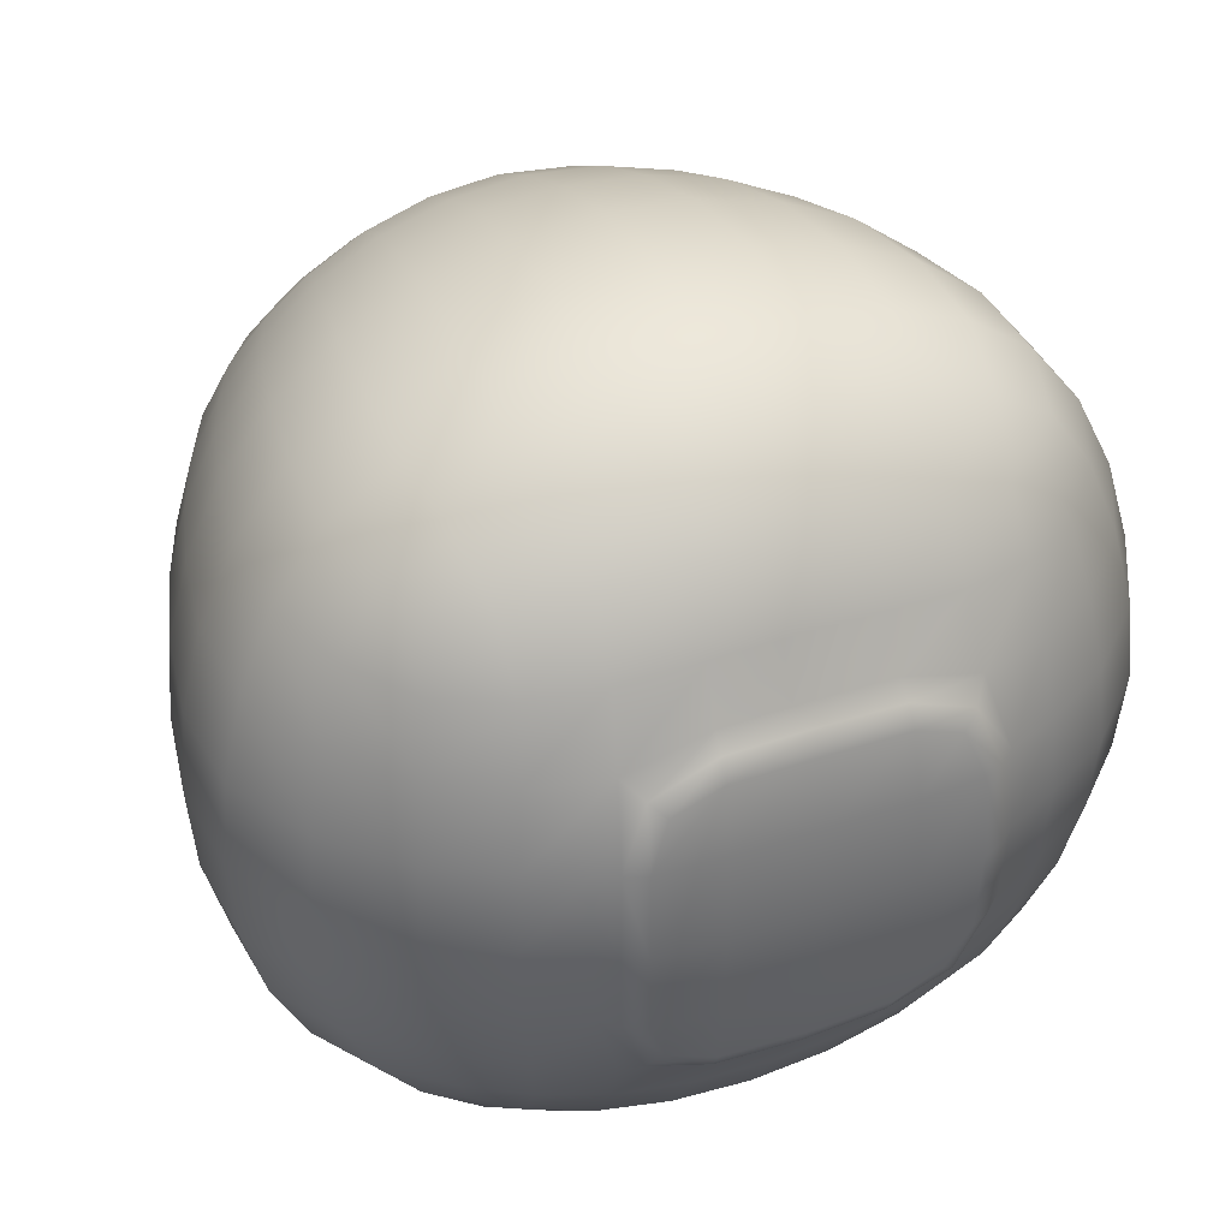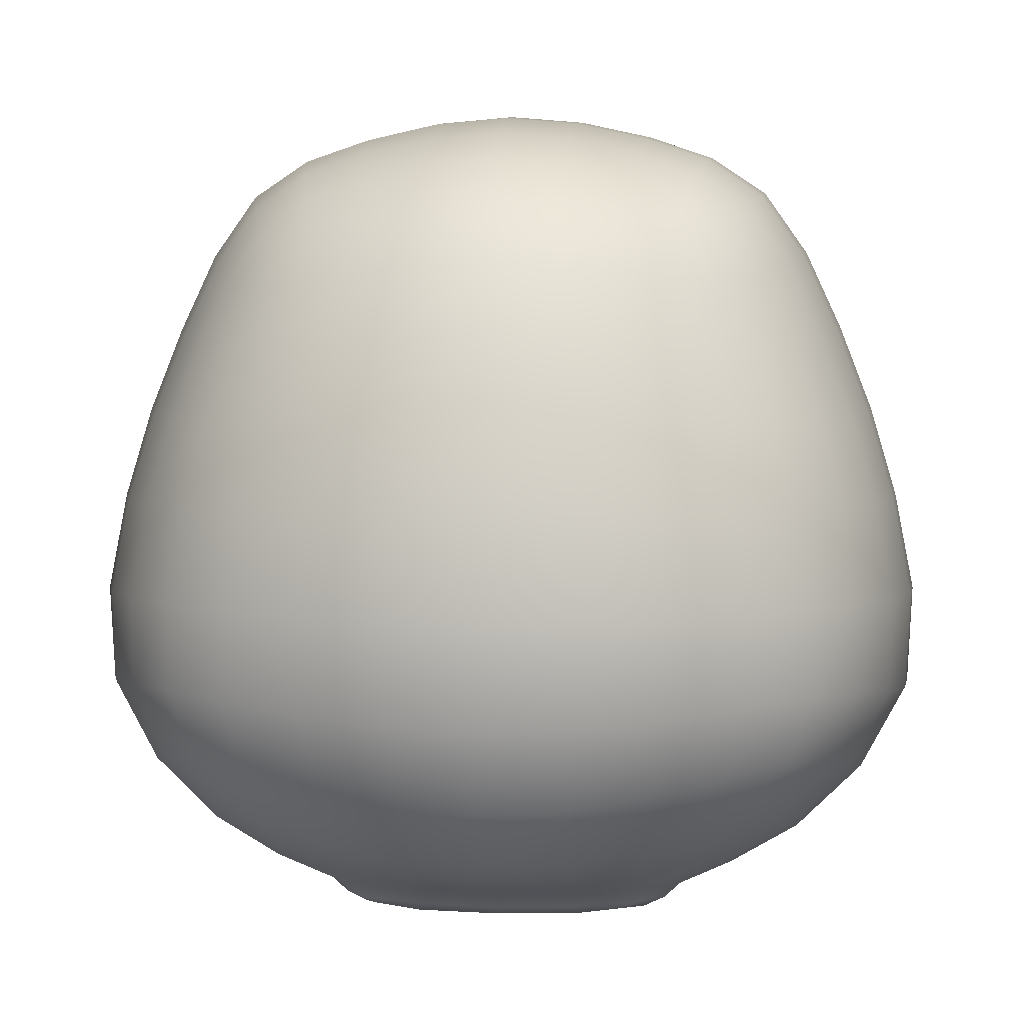
<metadata>
{"format":"obj","ext":"obj","renderer":"f3d","projection":"perspective","resolution":1024,"background":"white","views":[{"elev":38.2,"azim":-23.5,"up":"+Z"},{"elev":4.5,"azim":5.1,"up":"+Y"}]}
</metadata>
<code>
g daruma_miyaharu_default1
v -17.91 5.716 24.96
v -19.01 5.716 24.96
v -17.99 6.923 25.04
v -18.93 6.923 25.04
v -17.99 6.91 25.97
v -18.93 6.887 25.97
v -17.89 5.728 26.05
v -19.03 5.728 26.05
v -19.11 6.351 24.87
v -18.46 7.021 24.96
v -17.88 7.027 25.5
v -19.04 7.027 25.5
v -18.46 6.987 26.08
v -17.82 6.348 26.13
v -19.1 6.348 26.13
v -18.46 5.605 26.16
v -17.79 5.601 25.5
v -19.13 5.601 25.5
v -18.46 5.651 24.84
v -17.82 6.351 24.87
v -18.46 6.3 24.63
v -18.46 7.203 25.5
v -18.46 6.347 26.37
v -19.34 6.347 25.5
v -17.58 6.347 25.5
v -18.46 5.931 24.63
v -18.11 6.303 24.69
v -18.78 5.662 24.88
v -19.13 5.965 24.87
v -18.82 6.303 24.69
v -19.04 6.684 24.99
v -18.74 6.989 24.99
v -17.88 6.684 24.99
v -18.19 6.989 24.99
v -17.92 6.991 25.22
v -18.46 7.149 25.19
v -18.15 7.156 25.5
v -19 6.991 25.22
v -18.78 7.156 25.5
v -18.46 7.149 25.82
v -19 6.986 25.78
v -18.74 6.952 26.04
v -17.92 6.991 25.78
v -18.18 6.957 26.04
v -17.91 6.687 26.05
v -18.46 6.718 26.25
v -18.11 6.348 26.31
v -19.01 6.682 26.05
v -18.81 6.348 26.31
v -18.46 5.923 26.37
v -19.13 5.969 26.14
v -18.79 5.64 26.12
v -17.79 5.969 26.14
v -18.13 5.64 26.12
v -17.83 5.639 25.82
v -18.46 5.488 25.91
v -18.06 5.465 25.5
v -19.09 5.639 25.82
v -18.87 5.465 25.5
v -18.46 5.495 25.1
v -19.09 5.636 25.18
v -17.83 5.636 25.18
v -19.37 5.923 25.5
v -19.28 6.348 25.16
v -19.28 6.348 25.85
v -19.21 6.725 25.5
v -17.55 5.923 25.5
v -17.64 6.348 25.85
v -17.64 6.348 25.16
v -17.71 6.725 25.5
v -18.14 5.662 24.88
v -17.8 5.965 24.87
v -18.1 5.947 24.69
v -18.83 5.947 24.69
v -18.16 7.105 25.2
v -18.76 7.105 25.2
v -18.76 7.105 25.8
v -18.16 7.105 25.8
v -18.16 6.702 26.2
v -18.76 6.701 26.2
v -18.83 5.943 26.31
v -18.09 5.943 26.31
v -18.12 5.502 25.84
v -18.8 5.502 25.84
v -18.8 5.504 25.16
v -18.12 5.504 25.16
v -19.31 5.943 25.15
v -19.31 5.943 25.85
v -19.16 6.707 25.8
v -19.16 6.708 25.2
v -17.61 5.943 25.85
v -17.61 5.943 25.15
v -17.76 6.708 25.2
v -17.76 6.708 25.8
v -18.81 6.401 24.82
v -18.46 6.403 24.76
v -18.76 6.702 24.92
v -18.46 6.718 24.87
v -19.03 6.431 24.94
v -18.99 6.683 25.02
v -18.91 6.891 25.07
v -18.74 6.939 25.02
v -18.46 6.967 24.99
v -18.12 6.401 24.82
v -17.89 6.431 24.94
v -18.16 6.702 24.92
v -17.93 6.683 25.02
v -18.19 6.939 25.02
v -18.01 6.891 25.07
v -18.46 5.433 25.83
v -18.19 5.441 25.78
v -18.46 5.395 25.5
v -18.14 5.411 25.5
v -18.74 5.441 25.78
v -18.78 5.411 25.5
v -18.74 5.441 25.22
v -18.46 5.433 25.18
v -18.19 5.441 25.22
v -18.12 5.787 24.77
v -17.93 5.959 24.76
v -18.3 5.653 24.85
v -18.46 5.772 24.72
v -18.27 5.936 24.65
v -18.1 6.143 24.67
v -18.46 6.133 24.61
v -18.28 6.301 24.65
v -17.79 6.153 24.85
v -17.95 6.305 24.77
v -18.63 5.653 24.85
v -18.8 5.787 24.77
v -18.65 5.936 24.65
v -18.91 5.682 24.92
v -19.07 5.809 24.91
v -18.99 5.959 24.76
v -18.83 6.143 24.67
v -19.13 6.153 24.85
v -18.98 6.305 24.77
v -18.64 6.301 24.65
v -18.64 6.402 24.78
v -18.46 6.544 24.81
v -18.79 6.535 24.87
v -18.62 6.713 24.88
v -18.96 6.4 24.9
v -19.04 6.526 24.99
v -18.9 6.691 24.98
v -18.75 6.843 24.98
v -18.95 6.819 25.06
v -18.85 6.923 25.06
v -18.46 6.866 24.94
v -18.6 6.957 25
v -17.96 6.4 24.9
v -17.89 6.526 24.99
v -18.14 6.535 24.87
v -18.03 6.691 24.98
v -18.28 6.402 24.78
v -18.31 6.713 24.88
v -18.18 6.843 24.98
v -18.32 6.957 25
v -17.97 6.819 25.06
v -18.08 6.923 25.06
v -18.08 6.969 25.03
v -17.96 6.954 25.11
v -18.18 7.044 25.07
v -18.03 7.064 25.22
v -18.32 7.01 24.97
v -18.46 7.081 25.04
v -18.31 7.136 25.19
v -18.15 7.143 25.35
v -18.46 7.19 25.34
v -18.3 7.19 25.5
v -17.89 7.017 25.36
v -18 7.108 25.5
v -18.6 7.01 24.97
v -18.75 7.044 25.07
v -18.61 7.136 25.19
v -18.85 6.969 25.03
v -18.97 6.954 25.11
v -18.89 7.064 25.22
v -18.77 7.143 25.35
v -19.03 7.017 25.36
v -18.92 7.108 25.5
v -18.62 7.19 25.5
v -18.46 7.19 25.66
v -18.77 7.143 25.65
v -18.61 7.136 25.81
v -19.03 7.017 25.65
v -18.89 7.061 25.79
v -18.75 7.041 25.93
v -18.97 6.934 25.89
v -18.85 6.918 26.01
v -18.46 7.081 25.96
v -18.61 6.977 26.07
v -17.89 7.017 25.65
v -18.15 7.143 25.65
v -18.03 7.064 25.79
v -18.31 7.136 25.81
v -18.18 7.044 25.93
v -18.32 6.977 26.07
v -17.96 6.954 25.89
v -18.07 6.938 26.01
v -17.96 6.825 26.01
v -18.18 6.843 26.13
v -18.03 6.691 26.14
v -18.46 6.866 26.17
v -18.31 6.713 26.24
v -18.14 6.535 26.26
v -18.46 6.544 26.32
v -18.28 6.347 26.36
v -17.87 6.527 26.1
v -17.96 6.348 26.24
v -18.75 6.839 26.13
v -18.62 6.713 26.24
v -18.97 6.805 26.01
v -18.9 6.688 26.14
v -18.79 6.535 26.26
v -19.06 6.527 26.1
v -18.97 6.348 26.24
v -18.64 6.347 26.36
v -18.46 6.133 26.39
v -18.83 6.143 26.33
v -18.65 5.929 26.35
v -19.13 6.153 26.15
v -18.99 5.96 26.24
v -18.81 5.772 26.24
v -19.09 5.822 26.1
v -18.94 5.685 26.09
v -18.46 5.742 26.29
v -18.63 5.613 26.15
v -17.79 6.153 26.15
v -18.1 6.143 26.33
v -17.93 5.96 26.24
v -18.27 5.929 26.35
v -18.11 5.772 26.24
v -18.3 5.613 26.15
v -17.83 5.822 26.1
v -17.99 5.685 26.09
v -17.85 5.685 25.96
v -18.13 5.559 25.99
v -17.97 5.557 25.83
v -18.46 5.528 26.02
v -18.29 5.492 25.9
v -18.29 5.437 25.82
v -18.15 5.424 25.68
v -18.46 5.408 25.69
v -18.28 5.399 25.5
v -17.8 5.611 25.67
v -18.06 5.477 25.67
v -17.94 5.515 25.5
v -18.79 5.559 25.99
v -18.63 5.492 25.9
v -19.07 5.685 25.96
v -18.95 5.557 25.83
v -18.86 5.477 25.67
v -19.12 5.611 25.67
v -18.98 5.515 25.5
v -18.64 5.437 25.82
v -18.78 5.424 25.68
v -18.65 5.399 25.5
v -18.46 5.408 25.31
v -18.78 5.424 25.32
v -18.64 5.437 25.18
v -18.86 5.477 25.33
v -19.12 5.611 25.34
v -18.95 5.557 25.18
v -18.78 5.574 25.01
v -19.04 5.671 25.05
v -18.63 5.498 25.1
v -18.46 5.559 24.98
v -17.8 5.611 25.34
v -18.06 5.477 25.33
v -17.97 5.557 25.18
v -18.15 5.424 25.32
v -18.29 5.437 25.18
v -18.29 5.498 25.1
v -18.14 5.574 25.01
v -17.88 5.671 25.05
v -19.22 5.769 25.17
v -19.23 5.957 25
v -19.27 5.742 25.5
v -19.35 5.929 25.32
v -19.32 6.143 25.15
v -19.38 6.133 25.5
v -19.32 6.347 25.32
v -19.2 6.348 25
v -19.22 5.772 25.84
v -19.35 5.929 25.68
v -19.24 5.96 26.01
v -19.32 6.143 25.86
v -19.2 6.348 26
v -19.32 6.347 25.68
v -19.28 6.544 25.5
v -19.22 6.535 25.83
v -19.2 6.719 25.66
v -19.1 6.691 25.94
v -19.09 6.863 25.79
v -19.13 6.893 25.5
v -19.09 6.526 24.94
v -19.22 6.535 25.18
v -19.1 6.695 25.07
v -19.2 6.719 25.35
v -19.09 6.866 25.22
v -18.99 6.822 25.03
v -17.7 5.772 25.84
v -17.69 5.96 26.01
v -17.65 5.742 25.5
v -17.57 5.929 25.68
v -17.61 6.143 25.86
v -17.54 6.133 25.5
v -17.6 6.347 25.68
v -17.72 6.348 26
v -17.7 5.769 25.17
v -17.57 5.929 25.32
v -17.69 5.957 25
v -17.61 6.143 25.15
v -17.72 6.348 25
v -17.6 6.347 25.32
v -17.64 6.544 25.5
v -17.7 6.535 25.18
v -17.73 6.719 25.35
v -17.83 6.526 24.94
v -17.83 6.695 25.07
v -17.83 6.866 25.22
v -17.93 6.822 25.03
v -17.79 6.893 25.5
v -17.7 6.535 25.83
v -17.83 6.695 25.94
v -17.73 6.719 25.66
v -17.83 6.866 25.79
v -18.46 6.443 24.74
v -18.81 6.443 24.81
v -19.07 6.485 24.96
v -19.02 6.681 25
v -18.92 6.912 25.06
v -18.73 6.971 25
v -18.46 7 24.96
v -17.85 6.485 24.96
v -18.11 6.443 24.81
v -17.9 6.681 25
v -18.19 6.971 25
v -18 6.912 25.06
v -18.15 5.461 25.81
v -18.46 5.458 25.87
v -18.09 5.432 25.5
v -18.77 5.461 25.81
v -18.83 5.432 25.5
v -18.77 5.461 25.19
v -18.46 5.458 25.13
v -18.15 5.461 25.19
v -18.01 5.682 24.92
v -17.85 5.809 24.91
v -17.97 5.802 24.83
v -18.28 5.776 24.73
v -18.27 6.136 24.62
v -17.93 6.149 24.75
v -18.64 5.776 24.73
v -18.95 5.802 24.83
v -18.99 6.149 24.75
v -18.65 6.136 24.62
v -18.63 6.541 24.83
v -18.93 6.53 24.94
v -18.87 6.829 25.03
v -18.61 6.858 24.95
v -17.99 6.53 24.94
v -18.3 6.541 24.83
v -18.31 6.858 24.95
v -18.06 6.829 25.03
v -18.06 7.014 25.1
v -18.31 7.07 25.05
v -18.3 7.176 25.34
v -18.01 7.097 25.35
v -18.61 7.07 25.05
v -18.87 7.014 25.1
v -18.91 7.097 25.35
v -18.62 7.176 25.34
v -18.62 7.176 25.66
v -18.91 7.097 25.65
v -18.87 7 25.91
v -18.61 7.07 25.95
v -18.01 7.097 25.65
v -18.3 7.176 25.66
v -18.31 7.07 25.95
v -18.06 7.014 25.91
v -18.06 6.829 26.08
v -18.31 6.858 26.16
v -18.3 6.541 26.31
v -17.99 6.53 26.19
v -18.61 6.858 26.16
v -18.87 6.815 26.08
v -18.93 6.53 26.19
v -18.63 6.541 26.31
v -18.65 6.136 26.38
v -18.99 6.149 26.26
v -18.97 5.804 26.18
v -18.64 5.75 26.27
v -17.93 6.149 26.26
v -18.27 6.136 26.38
v -18.28 5.75 26.27
v -17.96 5.804 26.18
v -17.99 5.606 25.97
v -18.29 5.535 26.01
v -18.28 5.412 25.68
v -17.95 5.526 25.67
v -18.63 5.535 26.01
v -18.94 5.606 25.97
v -18.97 5.526 25.67
v -18.64 5.412 25.68
v -18.64 5.412 25.32
v -18.97 5.526 25.33
v -18.92 5.605 25.04
v -18.63 5.561 24.99
v -17.95 5.526 25.33
v -18.28 5.412 25.32
v -18.29 5.561 24.99
v -18 5.605 25.04
v -19.16 5.793 25.03
v -19.26 5.75 25.33
v -19.36 6.136 25.32
v -19.24 6.149 24.99
v -19.26 5.75 25.67
v -19.17 5.804 25.98
v -19.24 6.149 26.01
v -19.36 6.136 25.68
v -19.27 6.541 25.67
v -19.15 6.53 25.97
v -19.04 6.829 25.91
v -19.12 6.885 25.65
v -19.15 6.53 25.03
v -19.27 6.541 25.34
v -19.12 6.885 25.35
v -19.04 6.842 25.1
v -17.75 5.804 25.98
v -17.66 5.75 25.67
v -17.56 6.136 25.68
v -17.68 6.149 26.01
v -17.66 5.75 25.33
v -17.76 5.793 25.03
v -17.68 6.149 24.99
v -17.56 6.136 25.32
v -17.66 6.541 25.34
v -17.77 6.53 25.03
v -17.88 6.842 25.1
v -17.8 6.885 25.35
v -17.77 6.53 25.97
v -17.66 6.541 25.67
v -17.8 6.885 25.65
v -17.88 6.842 25.91
v -18.64 6.443 24.76
v -18.97 6.443 24.88
v -19.07 6.524 24.96
v -18.98 6.816 25.04
v -18.84 6.954 25.04
v -18.6 6.99 24.98
v -17.95 6.443 24.88
v -17.85 6.524 24.96
v -18.28 6.443 24.76
v -18.32 6.99 24.98
v -18.08 6.954 25.04
v -17.94 6.816 25.04
v -18.29 5.461 25.86
v -18.1 5.444 25.68
v -18.64 5.461 25.86
v -18.82 5.444 25.68
v -18.82 5.444 25.33
v -18.64 5.461 25.14
v -18.29 5.461 25.14
v -18.1 5.444 25.33
g daruma_miyaharu_Geo_daruma_LOD_00 daruma_miyaharu_polySurface1
f 1 349 351 350
f 349 71 119 351
f 351 119 73 120
f 350 351 120 72
f 71 121 352 119
f 121 19 122 352
f 352 122 26 123
f 119 352 123 73
f 73 123 353 124
f 123 26 125 353
f 353 125 21 126
f 124 353 126 27
f 72 120 354 127
f 120 73 124 354
f 354 124 27 128
f 127 354 128 20
f 19 129 355 122
f 129 28 130 355
f 355 130 74 131
f 122 355 131 26
f 28 132 356 130
f 132 2 133 356
f 356 133 29 134
f 130 356 134 74
f 74 134 357 135
f 134 29 136 357
f 357 136 9 137
f 135 357 137 30
f 26 131 358 125
f 131 74 135 358
f 358 135 30 138
f 125 358 138 21
f 96 139 359 140
f 139 95 141 359
f 359 141 97 142
f 140 359 142 98
f 95 143 360 141
f 143 99 144 360
f 360 144 100 145
f 141 360 145 97
f 97 145 361 146
f 145 100 147 361
f 361 147 101 148
f 146 361 148 102
f 98 142 362 149
f 142 97 146 362
f 362 146 102 150
f 149 362 150 103
f 105 151 363 152
f 151 104 153 363
f 363 153 106 154
f 152 363 154 107
f 104 155 364 153
f 155 96 140 364
f 364 140 98 156
f 153 364 156 106
f 106 156 365 157
f 156 98 149 365
f 365 149 103 158
f 157 365 158 108
f 107 154 366 159
f 154 106 157 366
f 366 157 108 160
f 159 366 160 109
f 3 161 367 162
f 161 34 163 367
f 367 163 75 164
f 162 367 164 35
f 34 165 368 163
f 165 10 166 368
f 368 166 36 167
f 163 368 167 75
f 75 167 369 168
f 167 36 169 369
f 369 169 22 170
f 168 369 170 37
f 35 164 370 171
f 164 75 168 370
f 370 168 37 172
f 171 370 172 11
f 10 173 371 166
f 173 32 174 371
f 371 174 76 175
f 166 371 175 36
f 32 176 372 174
f 176 4 177 372
f 372 177 38 178
f 174 372 178 76
f 76 178 373 179
f 178 38 180 373
f 373 180 12 181
f 179 373 181 39
f 36 175 374 169
f 175 76 179 374
f 374 179 39 182
f 169 374 182 22
f 22 182 375 183
f 182 39 184 375
f 375 184 77 185
f 183 375 185 40
f 39 181 376 184
f 181 12 186 376
f 376 186 41 187
f 184 376 187 77
f 77 187 377 188
f 187 41 189 377
f 377 189 6 190
f 188 377 190 42
f 40 185 378 191
f 185 77 188 378
f 378 188 42 192
f 191 378 192 13
f 11 172 379 193
f 172 37 194 379
f 379 194 78 195
f 193 379 195 43
f 37 170 380 194
f 170 22 183 380
f 380 183 40 196
f 194 380 196 78
f 78 196 381 197
f 196 40 191 381
f 381 191 13 198
f 197 381 198 44
f 43 195 382 199
f 195 78 197 382
f 382 197 44 200
f 199 382 200 5
f 5 200 383 201
f 200 44 202 383
f 383 202 79 203
f 201 383 203 45
f 44 198 384 202
f 198 13 204 384
f 384 204 46 205
f 202 384 205 79
f 79 205 385 206
f 205 46 207 385
f 385 207 23 208
f 206 385 208 47
f 45 203 386 209
f 203 79 206 386
f 386 206 47 210
f 209 386 210 14
f 13 192 387 204
f 192 42 211 387
f 387 211 80 212
f 204 387 212 46
f 42 190 388 211
f 190 6 213 388
f 388 213 48 214
f 211 388 214 80
f 80 214 389 215
f 214 48 216 389
f 389 216 15 217
f 215 389 217 49
f 46 212 390 207
f 212 80 215 390
f 390 215 49 218
f 207 390 218 23
f 23 218 391 219
f 218 49 220 391
f 391 220 81 221
f 219 391 221 50
f 49 217 392 220
f 217 15 222 392
f 392 222 51 223
f 220 392 223 81
f 81 223 393 224
f 223 51 225 393
f 393 225 8 226
f 224 393 226 52
f 50 221 394 227
f 221 81 224 394
f 394 224 52 228
f 227 394 228 16
f 14 210 395 229
f 210 47 230 395
f 395 230 82 231
f 229 395 231 53
f 47 208 396 230
f 208 23 219 396
f 396 219 50 232
f 230 396 232 82
f 82 232 397 233
f 232 50 227 397
f 397 227 16 234
f 233 397 234 54
f 53 231 398 235
f 231 82 233 398
f 398 233 54 236
f 235 398 236 7
f 7 236 399 237
f 236 54 238 399
f 399 238 83 239
f 237 399 239 55
f 54 234 400 238
f 234 16 240 400
f 400 240 56 241
f 238 400 241 83
f 111 242 401 243
f 242 110 244 401
f 401 244 112 245
f 243 401 245 113
f 55 239 402 246
f 239 83 247 402
f 402 247 57 248
f 246 402 248 17
f 16 228 403 240
f 228 52 249 403
f 403 249 84 250
f 240 403 250 56
f 52 226 404 249
f 226 8 251 404
f 404 251 58 252
f 249 404 252 84
f 84 252 405 253
f 252 58 254 405
f 405 254 18 255
f 253 405 255 59
f 110 256 406 244
f 256 114 257 406
f 406 257 115 258
f 244 406 258 112
f 112 258 407 259
f 258 115 260 407
f 407 260 116 261
f 259 407 261 117
f 59 255 408 262
f 255 18 263 408
f 408 263 61 264
f 262 408 264 85
f 85 264 409 265
f 264 61 266 409
f 409 266 2 132
f 265 409 132 28
f 60 267 410 268
f 267 85 265 410
f 410 265 28 129
f 268 410 129 19
f 17 248 411 269
f 248 57 270 411
f 411 270 86 271
f 269 411 271 62
f 113 245 412 272
f 245 112 259 412
f 412 259 117 273
f 272 412 273 118
f 86 274 413 275
f 274 60 268 413
f 413 268 19 121
f 275 413 121 71
f 62 271 414 276
f 271 86 275 414
f 414 275 71 349
f 276 414 349 1
f 2 266 415 133
f 266 61 277 415
f 415 277 87 278
f 133 415 278 29
f 61 263 416 277
f 263 18 279 416
f 416 279 63 280
f 277 416 280 87
f 87 280 417 281
f 280 63 282 417
f 417 282 24 283
f 281 417 283 64
f 29 278 418 136
f 278 87 281 418
f 418 281 64 284
f 136 418 284 9
f 18 254 419 279
f 254 58 285 419
f 419 285 88 286
f 279 419 286 63
f 58 251 420 285
f 251 8 225 420
f 420 225 51 287
f 285 420 287 88
f 88 287 421 288
f 287 51 222 421
f 421 222 15 289
f 288 421 289 65
f 63 286 422 282
f 286 88 288 422
f 422 288 65 290
f 282 422 290 24
f 24 290 423 291
f 290 65 292 423
f 423 292 89 293
f 291 423 293 66
f 65 289 424 292
f 289 15 216 424
f 424 216 48 294
f 292 424 294 89
f 89 294 425 295
f 294 48 213 425
f 425 213 6 189
f 295 425 189 41
f 66 293 426 296
f 293 89 295 426
f 426 295 41 186
f 296 426 186 12
f 9 284 427 297
f 284 64 298 427
f 427 298 90 299
f 297 427 299 31
f 64 283 428 298
f 283 24 291 428
f 428 291 66 300
f 298 428 300 90
f 90 300 429 301
f 300 66 296 429
f 429 296 12 180
f 301 429 180 38
f 31 299 430 302
f 299 90 301 430
f 430 301 38 177
f 302 430 177 4
f 7 237 431 235
f 237 55 303 431
f 431 303 91 304
f 235 431 304 53
f 55 246 432 303
f 246 17 305 432
f 432 305 67 306
f 303 432 306 91
f 91 306 433 307
f 306 67 308 433
f 433 308 25 309
f 307 433 309 68
f 53 304 434 229
f 304 91 307 434
f 434 307 68 310
f 229 434 310 14
f 17 269 435 305
f 269 62 311 435
f 435 311 92 312
f 305 435 312 67
f 62 276 436 311
f 276 1 350 436
f 436 350 72 313
f 311 436 313 92
f 92 313 437 314
f 313 72 127 437
f 437 127 20 315
f 314 437 315 69
f 67 312 438 308
f 312 92 314 438
f 438 314 69 316
f 308 438 316 25
f 25 316 439 317
f 316 69 318 439
f 439 318 93 319
f 317 439 319 70
f 69 315 440 318
f 315 20 320 440
f 440 320 33 321
f 318 440 321 93
f 93 321 441 322
f 321 33 323 441
f 441 323 3 162
f 322 441 162 35
f 70 319 442 324
f 319 93 322 442
f 442 322 35 171
f 324 442 171 11
f 14 310 443 209
f 310 68 325 443
f 443 325 94 326
f 209 443 326 45
f 68 309 444 325
f 309 25 317 444
f 444 317 70 327
f 325 444 327 94
f 94 327 445 328
f 327 70 324 445
f 445 324 11 193
f 328 445 193 43
f 45 326 446 201
f 326 94 328 446
f 446 328 43 199
f 201 446 199 5
f 21 138 447 329
f 138 30 330 447
f 447 330 95 139
f 329 447 139 96
f 30 137 448 330
f 137 9 331 448
f 448 331 99 143
f 330 448 143 95
f 9 297 449 331
f 297 31 332 449
f 449 332 100 144
f 331 449 144 99
f 31 302 450 332
f 302 4 333 450
f 450 333 101 147
f 332 450 147 100
f 4 176 451 333
f 176 32 334 451
f 451 334 102 148
f 333 451 148 101
f 32 173 452 334
f 173 10 335 452
f 452 335 103 150
f 334 452 150 102
f 20 128 453 336
f 128 27 337 453
f 453 337 104 151
f 336 453 151 105
f 33 320 454 338
f 320 20 336 454
f 454 336 105 152
f 338 454 152 107
f 27 126 455 337
f 126 21 329 455
f 455 329 96 155
f 337 455 155 104
f 10 165 456 335
f 165 34 339 456
f 456 339 108 158
f 335 456 158 103
f 34 161 457 339
f 161 3 340 457
f 457 340 109 160
f 339 457 160 108
f 3 323 458 340
f 323 33 338 458
f 458 338 107 159
f 340 458 159 109
f 83 241 459 341
f 241 56 342 459
f 459 342 110 242
f 341 459 242 111
f 57 247 460 343
f 247 83 341 460
f 460 341 111 243
f 343 460 243 113
f 56 250 461 342
f 250 84 344 461
f 461 344 114 256
f 342 461 256 110
f 84 253 462 344
f 253 59 345 462
f 462 345 115 257
f 344 462 257 114
f 59 262 463 345
f 262 85 346 463
f 463 346 116 260
f 345 463 260 115
f 85 267 464 346
f 267 60 347 464
f 464 347 117 261
f 346 464 261 116
f 60 274 465 347
f 274 86 348 465
f 465 348 118 273
f 347 465 273 117
f 86 270 466 348
f 270 57 343 466
f 466 343 113 272
f 348 466 272 118

</code>
